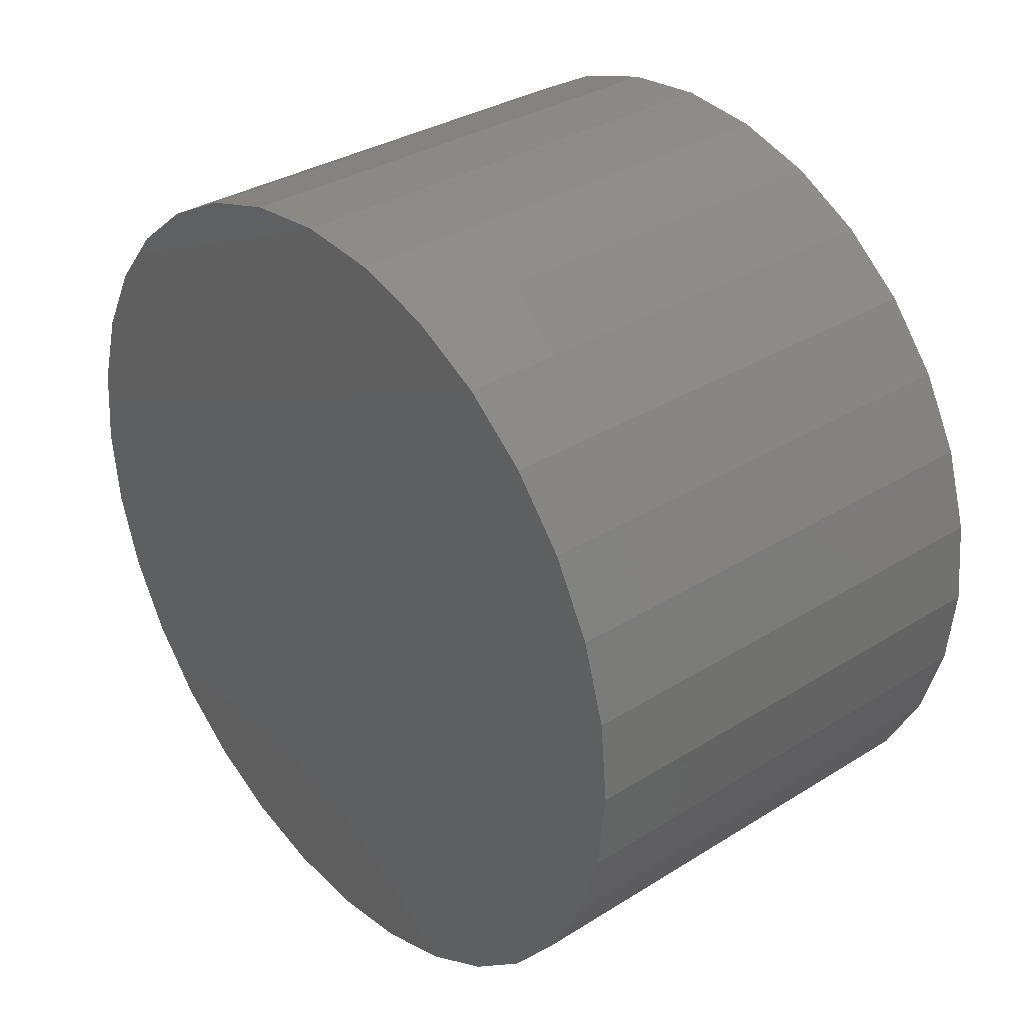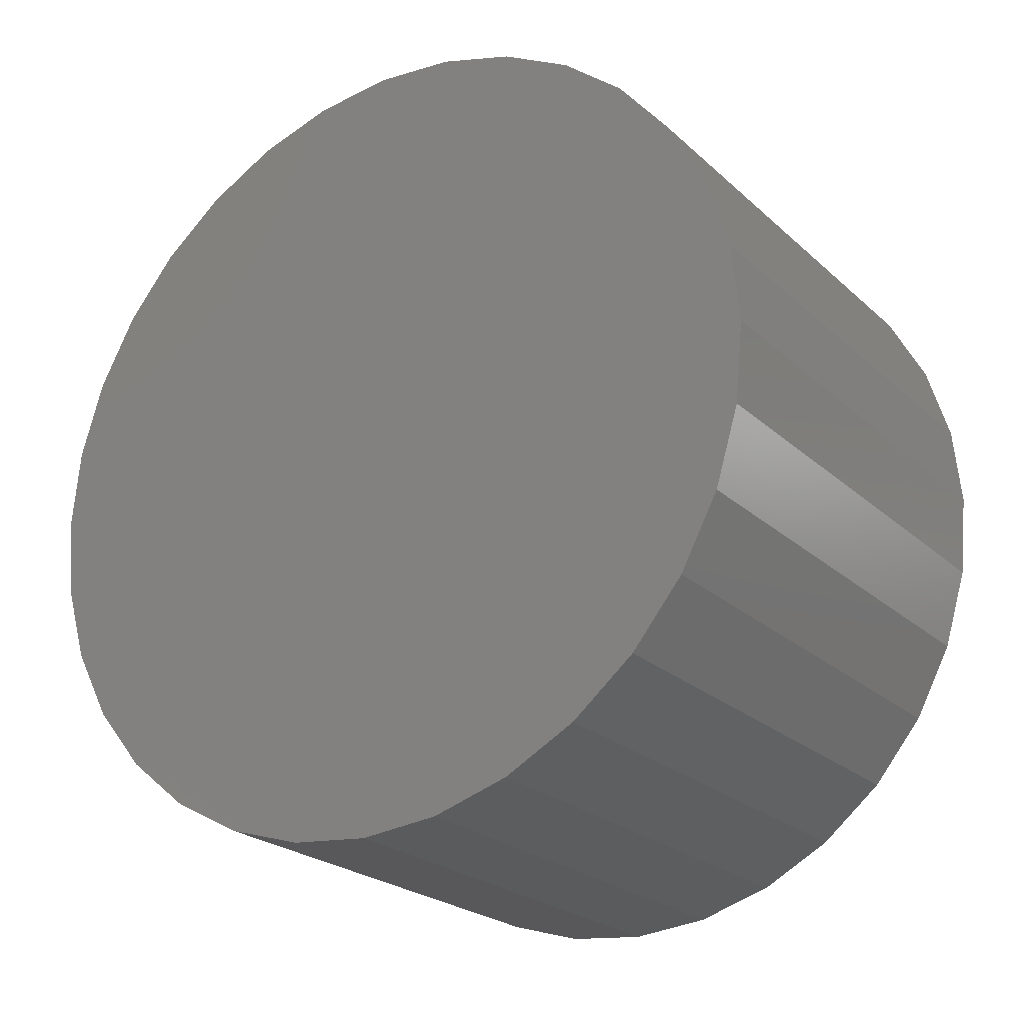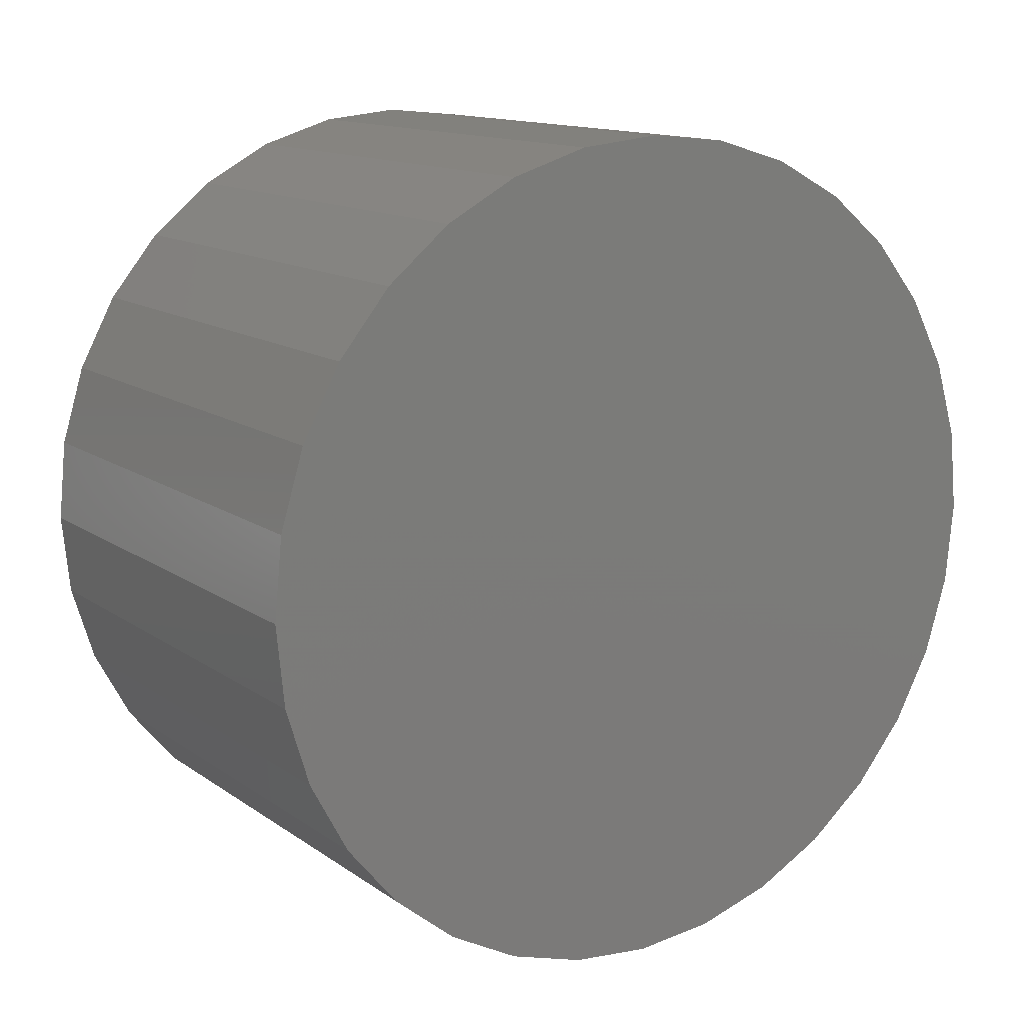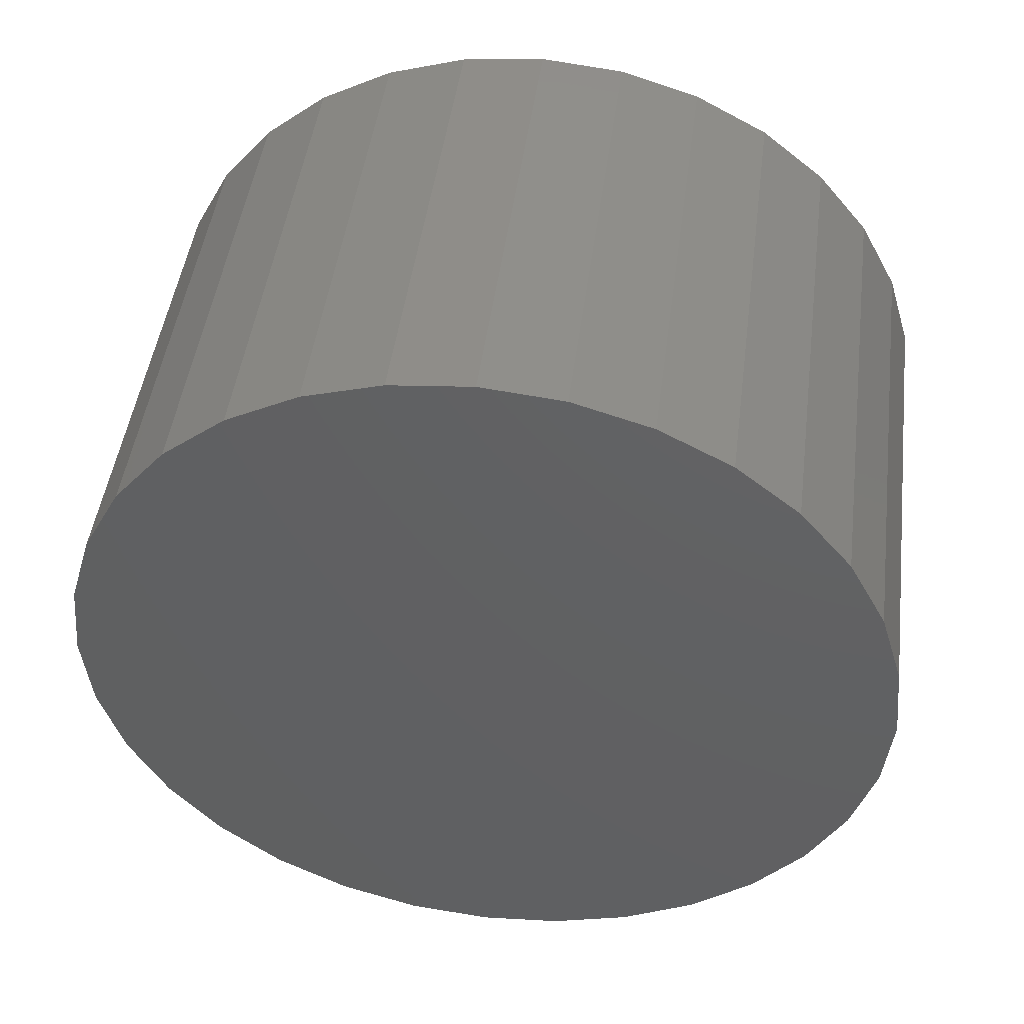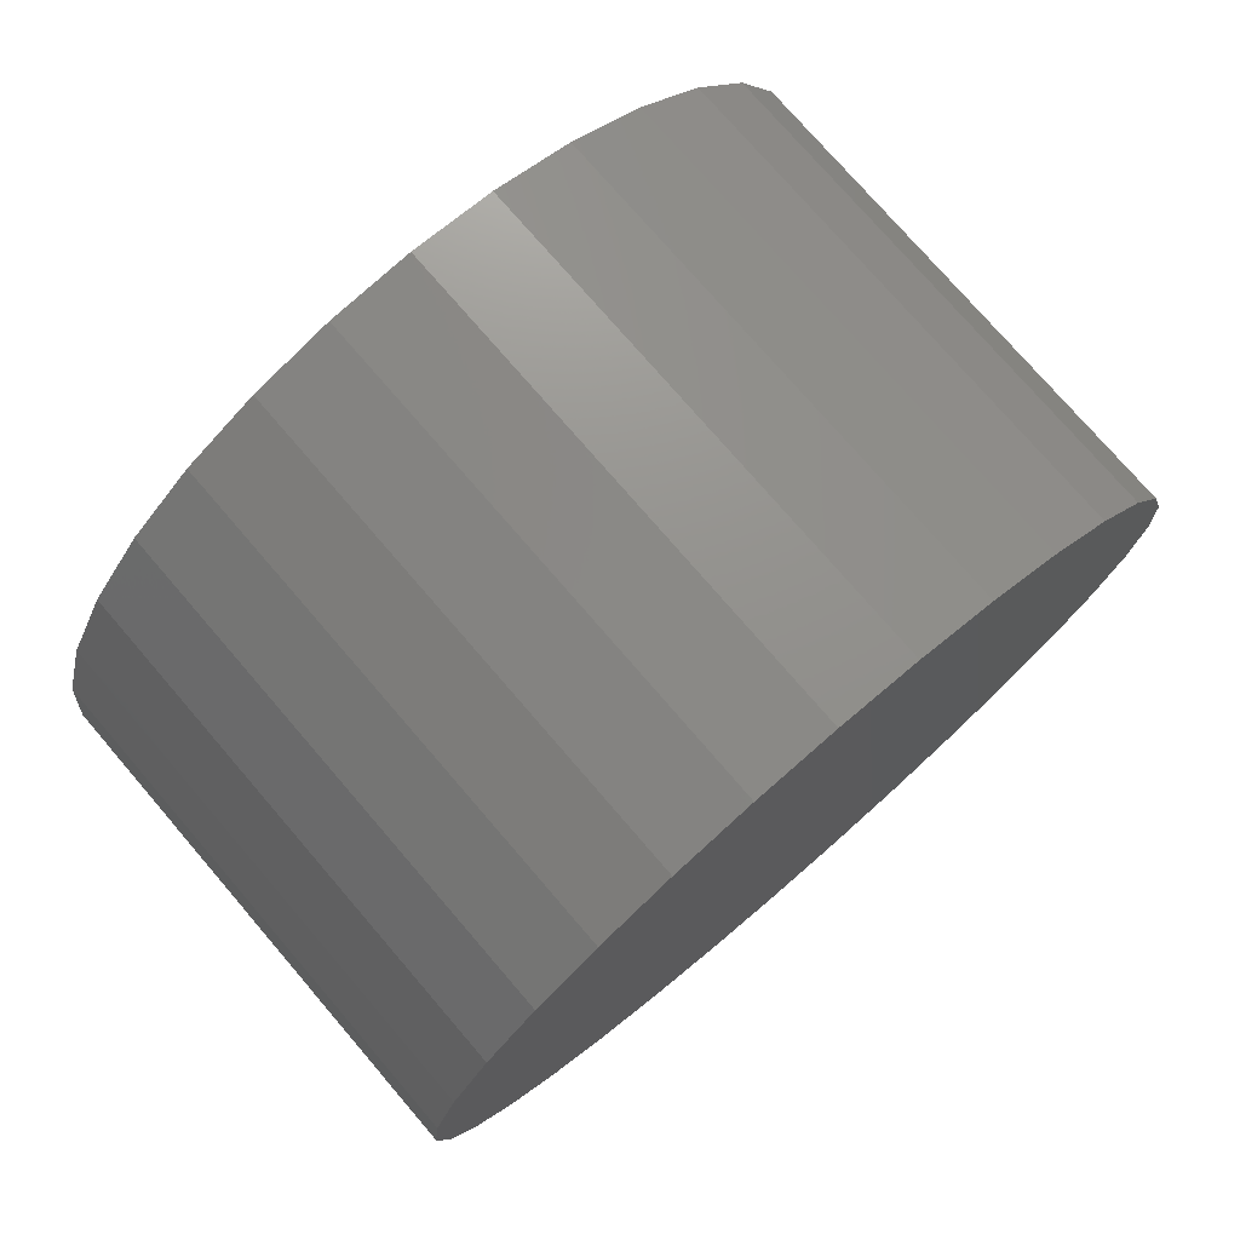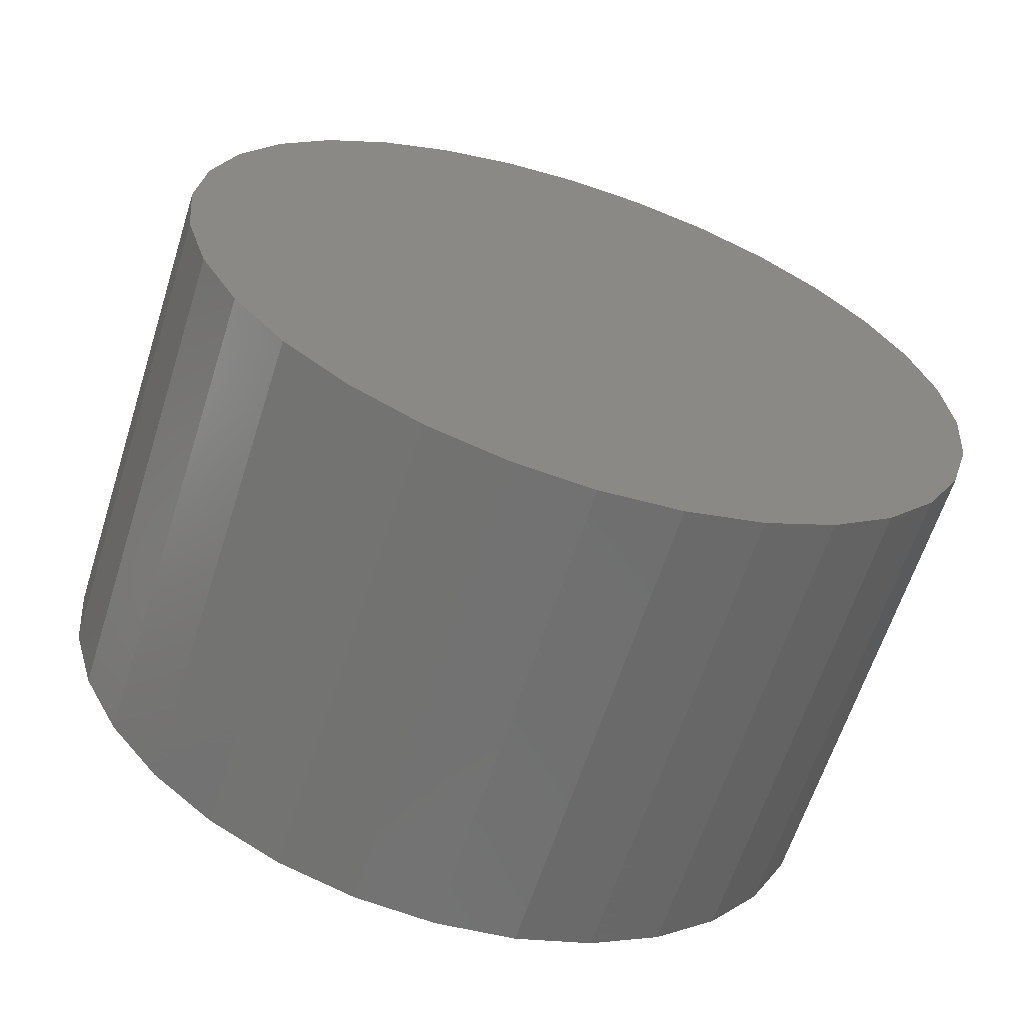
<metadata>
{"format":"stl","ext":"stl","renderer":"f3d","projection":"perspective","resolution":1024,"background":"white","views":[{"elev":33.3,"azim":-40.5,"up":"+Y"},{"elev":-23.4,"azim":124.2,"up":"+Z"},{"elev":13.4,"azim":56.4,"up":"+Z"},{"elev":46.7,"azim":97.4,"up":"+Y"},{"elev":76.0,"azim":-130.7,"up":"+Y"},{"elev":-63.1,"azim":72.3,"up":"+Z"}]}
</metadata>
<code>
# stl→obj: 64 verts, 124 faces
v 0 -0.6328 7.831e-17
v 0.75 -0.6328 7.831e-17
v 0 -0.6205 0.1248
v 0.75 -0.6205 0.1248
v 0 -0.5841 0.2447
v 0.75 -0.5841 0.2447
v 0 -0.525 0.3553
v 0.75 -0.525 0.3553
v 0 -0.4455 0.4522
v 0.75 -0.4455 0.4522
v 0 -0.3486 0.5317
v 0.75 -0.3486 0.5317
v 0 -0.2381 0.5908
v 0.75 -0.2381 0.5908
v 0 -0.1181 0.6272
v 0.75 -0.1181 0.6272
v 0 0.006661 0.6395
v 0.75 0.006661 0.6395
v 0 0.1314 0.6272
v 0.75 0.1314 0.6272
v 0 0.2514 0.5908
v 0.75 0.2514 0.5908
v 0 0.3619 0.5317
v 0.75 0.3619 0.5317
v 0 0.4588 0.4522
v 0.75 0.4588 0.4522
v 0 0.5384 0.3553
v 0.75 0.5384 0.3553
v 0 0.5975 0.2447
v 0.75 0.5975 0.2447
v 0 0.6338 0.1248
v 0.75 0.6338 0.1248
v 0 0.6461 -2.349e-16
v 0.75 0.6461 -2.349e-16
v 0 0.6338 -0.1248
v 0.75 0.6338 -0.1248
v 0 0.5975 -0.2447
v 0.75 0.5975 -0.2447
v 0 0.5384 -0.3553
v 0.75 0.5384 -0.3553
v 0 0.4588 -0.4522
v 0.75 0.4588 -0.4522
v 0 0.3619 -0.5317
v 0.75 0.3619 -0.5317
v 0 0.2514 -0.5908
v 0.75 0.2514 -0.5908
v 0 0.1314 -0.6272
v 0.75 0.1314 -0.6272
v 0 0.006661 -0.6395
v 0.75 0.006661 -0.6395
v 0 -0.1181 -0.6272
v 0.75 -0.1181 -0.6272
v 0 -0.2381 -0.5908
v 0.75 -0.2381 -0.5908
v 0 -0.3486 -0.5317
v 0.75 -0.3486 -0.5317
v 0 -0.4455 -0.4522
v 0.75 -0.4455 -0.4522
v 0 -0.525 -0.3553
v 0.75 -0.525 -0.3553
v 0 -0.5841 -0.2447
v 0.75 -0.5841 -0.2447
v 0 -0.6205 -0.1248
v 0.75 -0.6205 -0.1248
f 1 2 3
f 3 2 4
f 3 4 5
f 5 4 6
f 5 6 7
f 7 6 8
f 7 8 9
f 9 8 10
f 9 10 11
f 11 10 12
f 11 12 13
f 13 12 14
f 13 14 15
f 15 14 16
f 15 16 17
f 17 16 18
f 17 18 19
f 19 18 20
f 19 20 21
f 21 20 22
f 21 22 23
f 23 22 24
f 23 24 25
f 25 24 26
f 25 26 27
f 27 26 28
f 27 28 29
f 29 28 30
f 29 30 31
f 31 30 32
f 31 32 33
f 33 32 34
f 33 34 35
f 35 34 36
f 35 36 37
f 37 36 38
f 37 38 39
f 39 38 40
f 39 40 41
f 41 40 42
f 41 42 43
f 43 42 44
f 43 44 45
f 45 44 46
f 45 46 47
f 47 46 48
f 47 48 49
f 49 48 50
f 49 50 51
f 51 50 52
f 51 52 53
f 53 52 54
f 53 54 55
f 55 54 56
f 55 56 57
f 57 56 58
f 57 58 59
f 59 58 60
f 59 60 61
f 61 60 62
f 61 62 63
f 63 62 64
f 63 64 1
f 1 64 2
f 16 20 18
f 20 16 22
f 22 16 14
f 22 14 24
f 24 14 12
f 24 12 26
f 26 12 10
f 26 10 28
f 28 10 8
f 28 8 30
f 30 8 6
f 30 6 32
f 32 6 4
f 32 4 34
f 34 4 2
f 34 2 36
f 36 2 64
f 36 64 38
f 38 64 62
f 38 62 40
f 40 62 60
f 40 60 42
f 42 60 58
f 42 58 44
f 44 58 56
f 44 56 46
f 46 56 54
f 46 54 48
f 48 54 52
f 48 52 50
f 17 19 15
f 49 51 47
f 47 51 53
f 47 53 45
f 45 53 55
f 45 55 43
f 43 55 57
f 43 57 41
f 41 57 59
f 41 59 39
f 39 59 61
f 39 61 37
f 37 61 63
f 37 63 35
f 35 63 1
f 35 1 33
f 33 1 3
f 33 3 31
f 31 3 5
f 31 5 29
f 29 5 7
f 29 7 27
f 27 7 9
f 27 9 25
f 25 9 11
f 25 11 23
f 23 11 13
f 23 13 21
f 21 13 15
f 21 15 19

</code>
